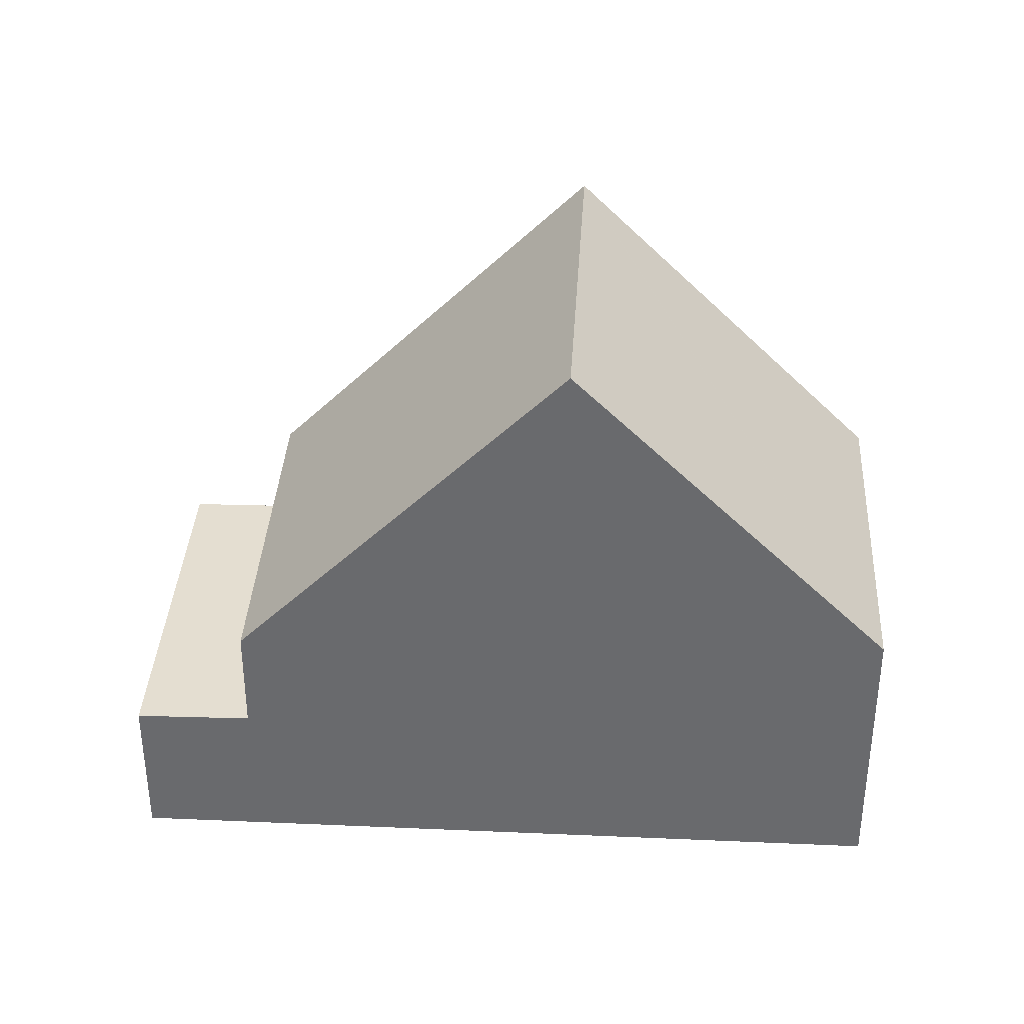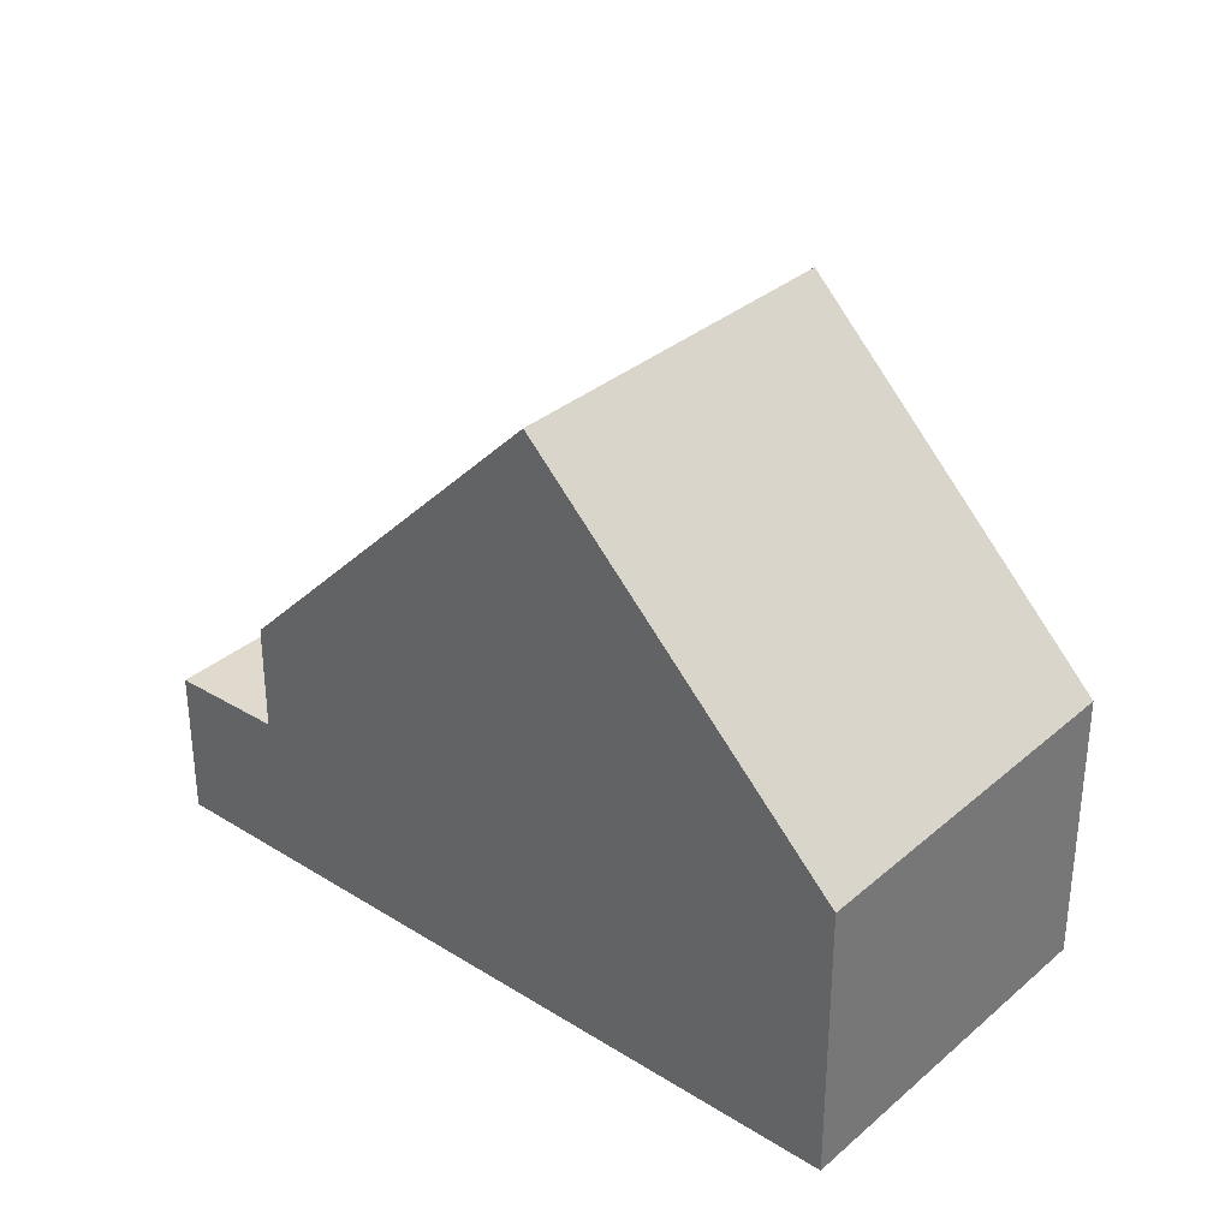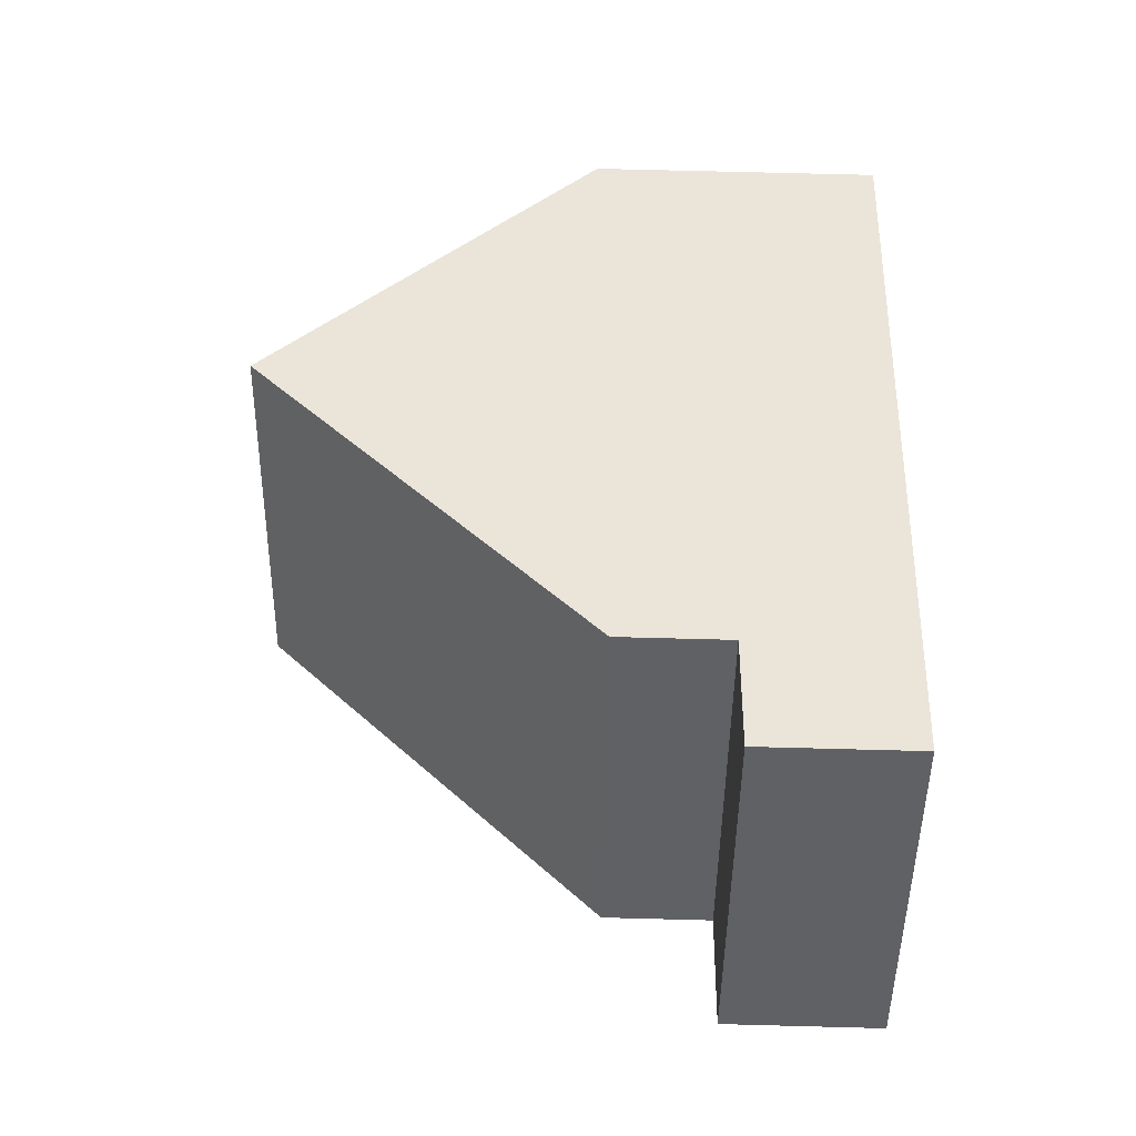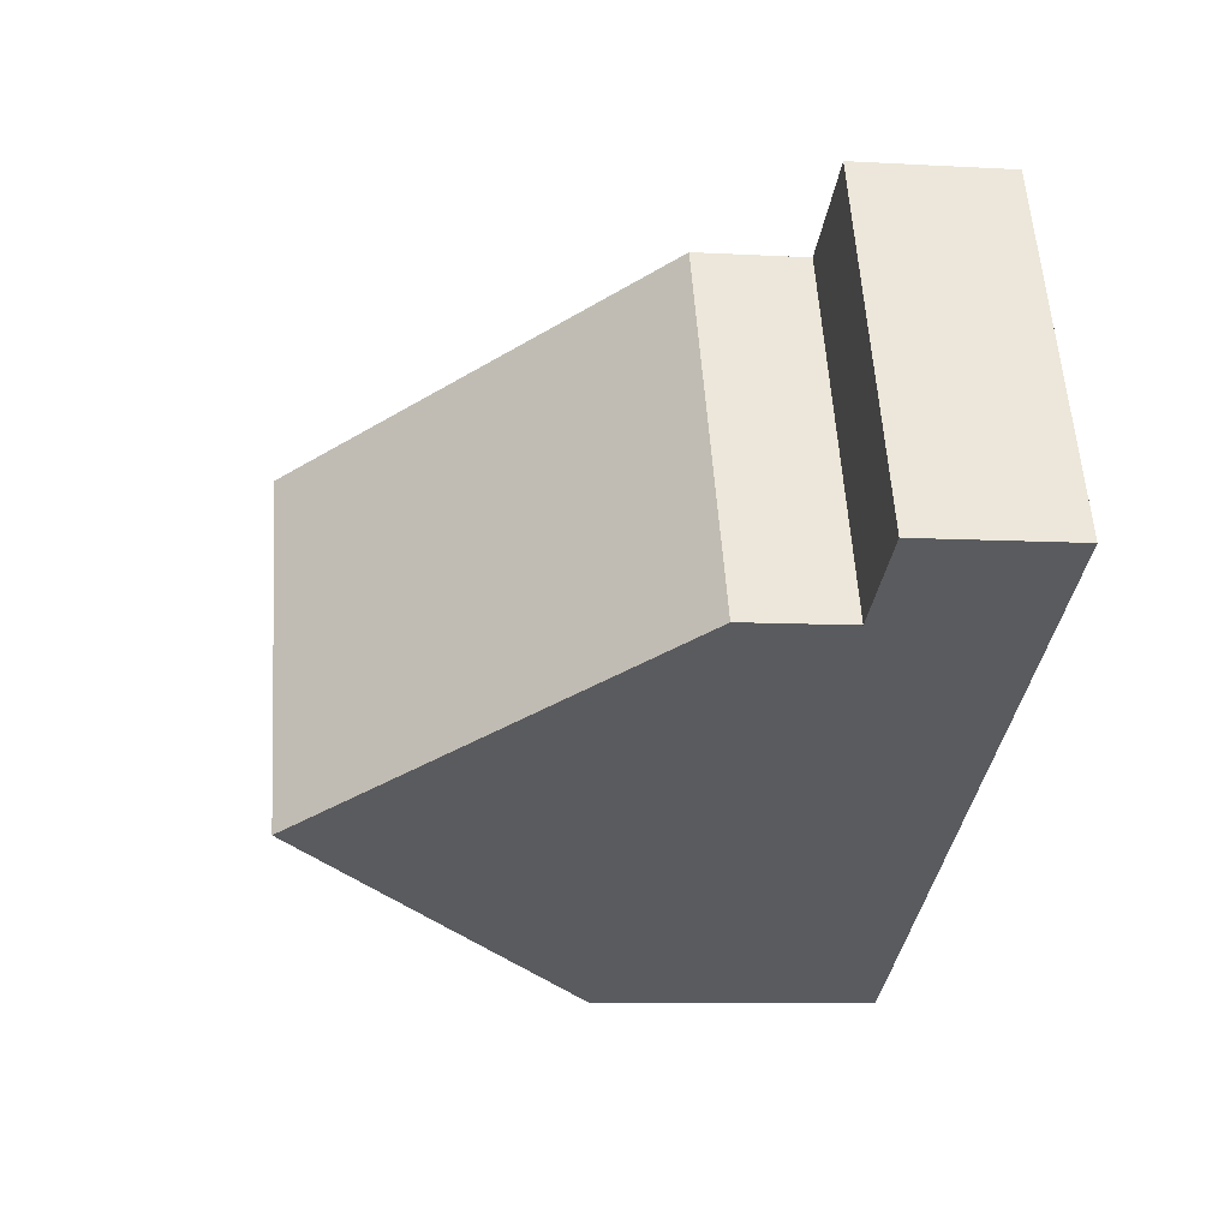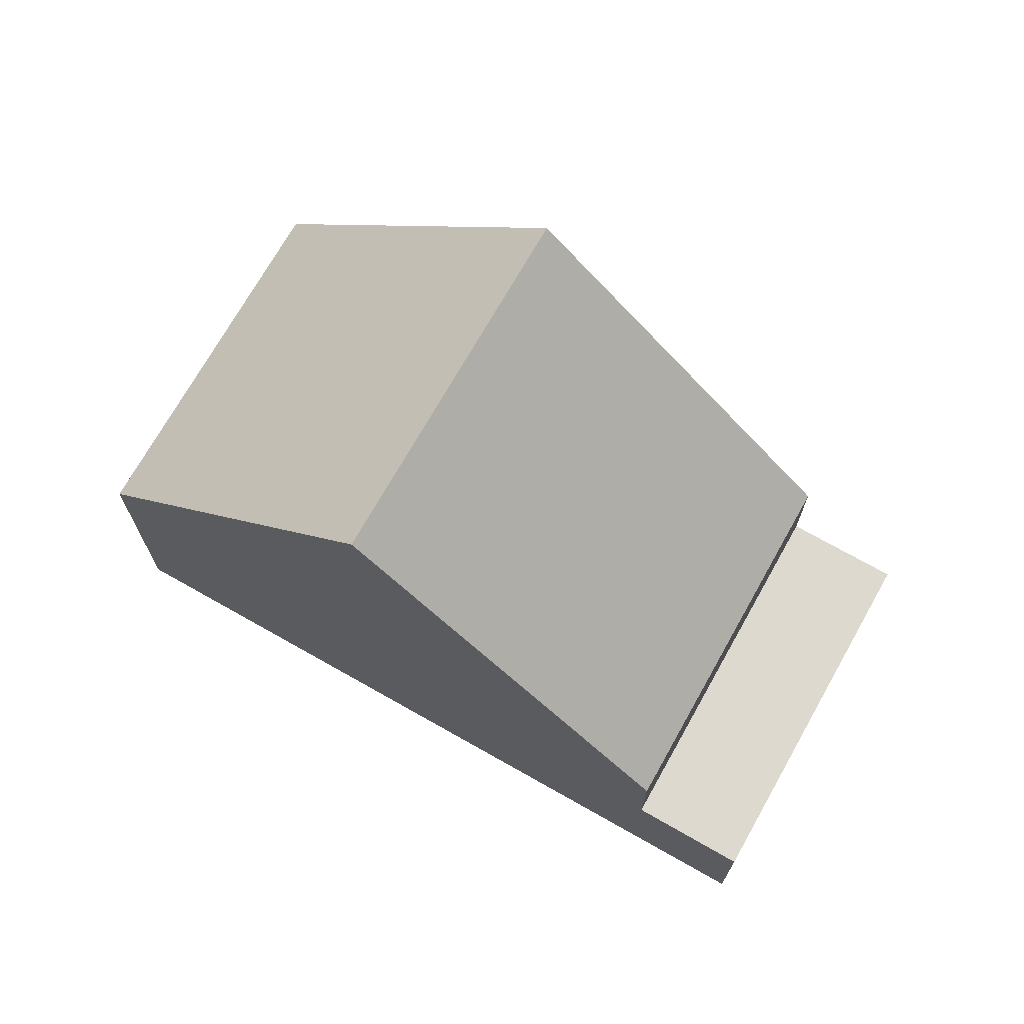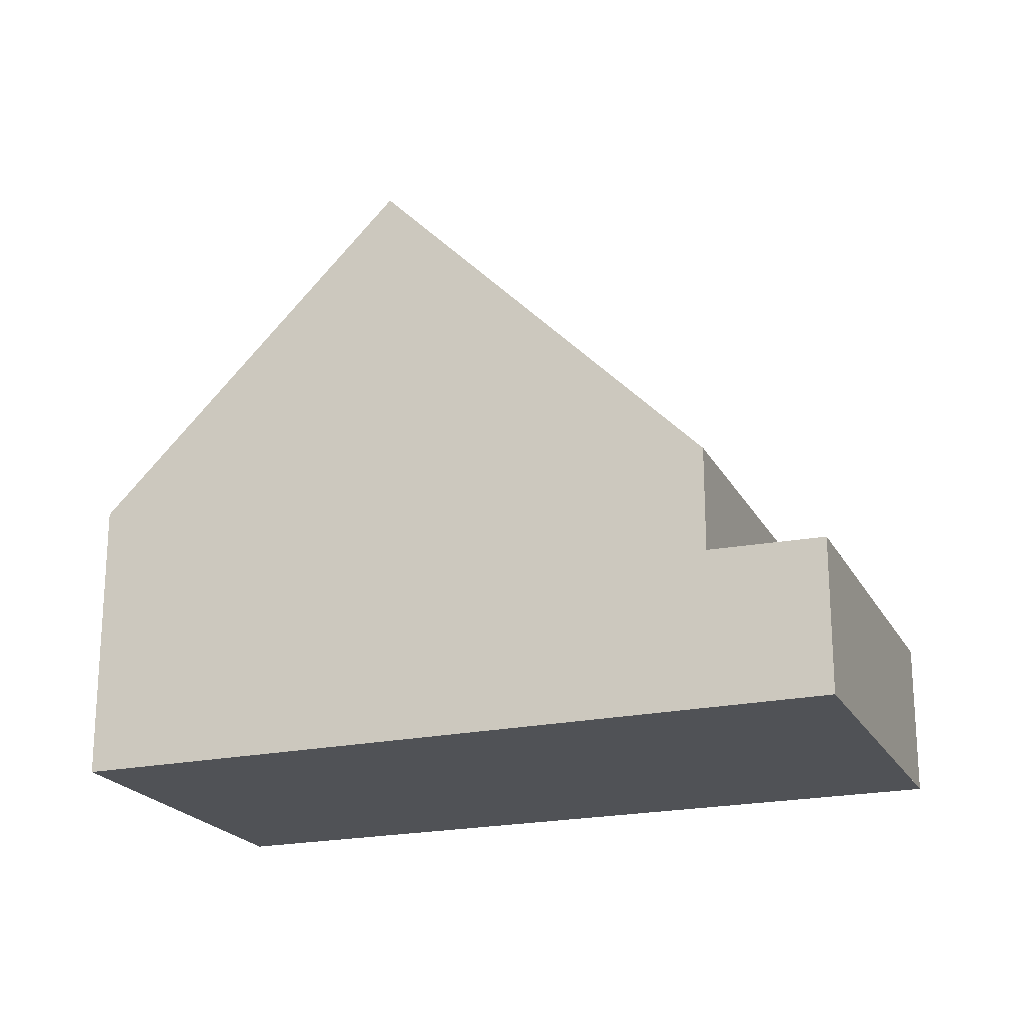
<metadata>
{"format":"obj","ext":"obj","renderer":"f3d","projection":"perspective","resolution":1024,"background":"white","views":[{"elev":36.6,"azim":-150.7,"up":"+Z"},{"elev":33.4,"azim":-113.3,"up":"+Z"},{"elev":70.6,"azim":91.5,"up":"+Y"},{"elev":-8.4,"azim":81.3,"up":"+Y"},{"elev":71.5,"azim":55.3,"up":"+Z"},{"elev":-21.0,"azim":47.1,"up":"+Z"}]}
</metadata>
<code>
v -2372 -2364 4.292
v -2375 -2359 4.259
v -2364 -2354 2.293
v -2361 -2359 2.316
v -2368 -2362 9.083
v -2370 -2357 9.072
v -2375 -2359 4.259
v -2370 -2357 9.073
v -2368 -2362 9.083
v -2370 -2357 9.072
v -2368 -2362 9.083
v -2362 -2359 2.319
v -2364 -2354 2.295
v -2366 -2355 3.953
v -2363 -2360 3.94
v -2366 -2355 2.326
v -2363 -2360 2.348
v -2366 -2355 4.831
v -2364 -2360 4.796
v -2370 -2357 9.073
v -2364 -2354 2.296
v -2364 -2354 2.293
v -2366 -2355 4.831
v -2366 -2355 3.953
v -2366 -2355 2.326
v -2363 -2360 2.348
v -2366 -2355 2.326
v -2363 -2360 3.94
v -2366 -2355 3.953
v -2366 -2355 2.326
v -2366 -2355 3.953
v -2368 -2362 9.083
v -2362 -2359 2.319
v -2361 -2359 2.316
v -2368 -2362 9.068
v -2364 -2360 4.796
v -2363 -2360 2.348
v -2363 -2360 3.94
v -2363 -2360 2.348
v -2363 -2360 3.94
v -2364 -2354 2.294
v -2364 -2354 2.293
v -2362 -2359 2.315
v -2375 -2359 4.285
v -2375 -2359 4.285
v -2372 -2364 4.298
v -2375 -2359 4.259
v -2372 -2364 4.292
v -2372 -2364 0
v -2375 -2359 8.882e-16
v -2375 -2359 4.285
v -2375 -2359 4.259
v -2375 -2359 0
v -2375 -2359 0
v -2364 -2354 2.293
v -2364 -2354 2.293
v -2364 -2354 0
v -2364 -2354 -4.441e-16
v -2362 -2359 2.319
v -2361 -2359 2.316
v -2361 -2359 0
v -2362 -2359 0
v -2368 -2362 9.068
v -2368 -2362 9.083
v -2368 -2362 0
v -2368 -2362 -1.776e-15
v -2375 -2359 4.259
v -2375 -2359 4.259
v -2375 -2359 8.882e-16
v -2375 -2359 0
v -2366 -2355 4.831
v -2370 -2357 9.072
v -2370 -2357 0
v -2366 -2355 0
v -2363 -2360 2.348
v -2362 -2359 2.319
v -2362 -2359 0
v -2363 -2360 0
v -2364 -2354 2.293
v -2364 -2354 2.295
v -2364 -2354 0
v -2364 -2354 0
v -2366 -2355 3.953
v -2366 -2355 4.831
v -2366 -2355 0
v -2366 -2355 -4.441e-16
v -2368 -2362 9.083
v -2364 -2360 4.796
v -2364 -2360 8.882e-16
v -2368 -2362 0
v -2362 -2359 2.315
v -2364 -2354 2.293
v -2364 -2354 -4.441e-16
v -2362 -2359 0
v -2364 -2360 4.796
v -2363 -2360 3.94
v -2363 -2360 -4.441e-16
v -2364 -2360 8.882e-16
v -2364 -2354 2.295
v -2366 -2355 2.326
v -2366 -2355 4.441e-16
v -2364 -2354 0
v -2361 -2359 2.316
v -2361 -2359 2.316
v -2361 -2359 0
v -2361 -2359 0
v -2372 -2364 4.298
v -2368 -2362 9.068
v -2368 -2362 -1.776e-15
v -2372 -2364 0
v -2364 -2354 2.293
v -2364 -2354 2.293
v -2364 -2354 0
v -2364 -2354 0
v -2361 -2359 2.316
v -2362 -2359 2.315
v -2362 -2359 0
v -2361 -2359 0
v -2370 -2357 9.072
v -2375 -2359 4.285
v -2375 -2359 0
v -2370 -2357 0
v -2372 -2364 4.292
v -2372 -2364 4.298
v -2372 -2364 0
v -2372 -2364 0
v -2372 -2364 0
v -2375 -2359 0
v -2364 -2354 0
v -2361 -2359 0
f 34 4 12 33
f 9 5 35
f 45 7 2 44
f 36 19 11 32
f 33 12 26 37
f 39 17 15 38
f 42 3 22 41
f 20 10 18 23
f 30 13 21 27
f 24 14 16 25
f 40 28 19 36
f 29 23 18 31
f 41 22 43
f 46 1 7 45
f 32 20 23 36
f 37 27 21 33
f 38 24 25 39
f 36 23 29 40
f 41 21 13 42
f 43 34 33 21 41
f 44 6 8 45
f 45 8 9 35 46
f 48 49 50 47
f 52 53 54 51
f 56 57 58 55
f 60 61 62 59
f 64 65 66 63
f 68 69 70 67
f 72 73 74 71
f 76 77 78 75
f 80 81 82 79
f 84 85 86 83
f 88 89 90 87
f 92 93 94 91
f 96 97 98 95
f 100 101 102 99
f 104 105 106 103
f 108 109 110 107
f 112 113 114 111
f 116 117 118 115
f 120 121 122 119
f 124 125 126 123
f 128 129 130 127

</code>
